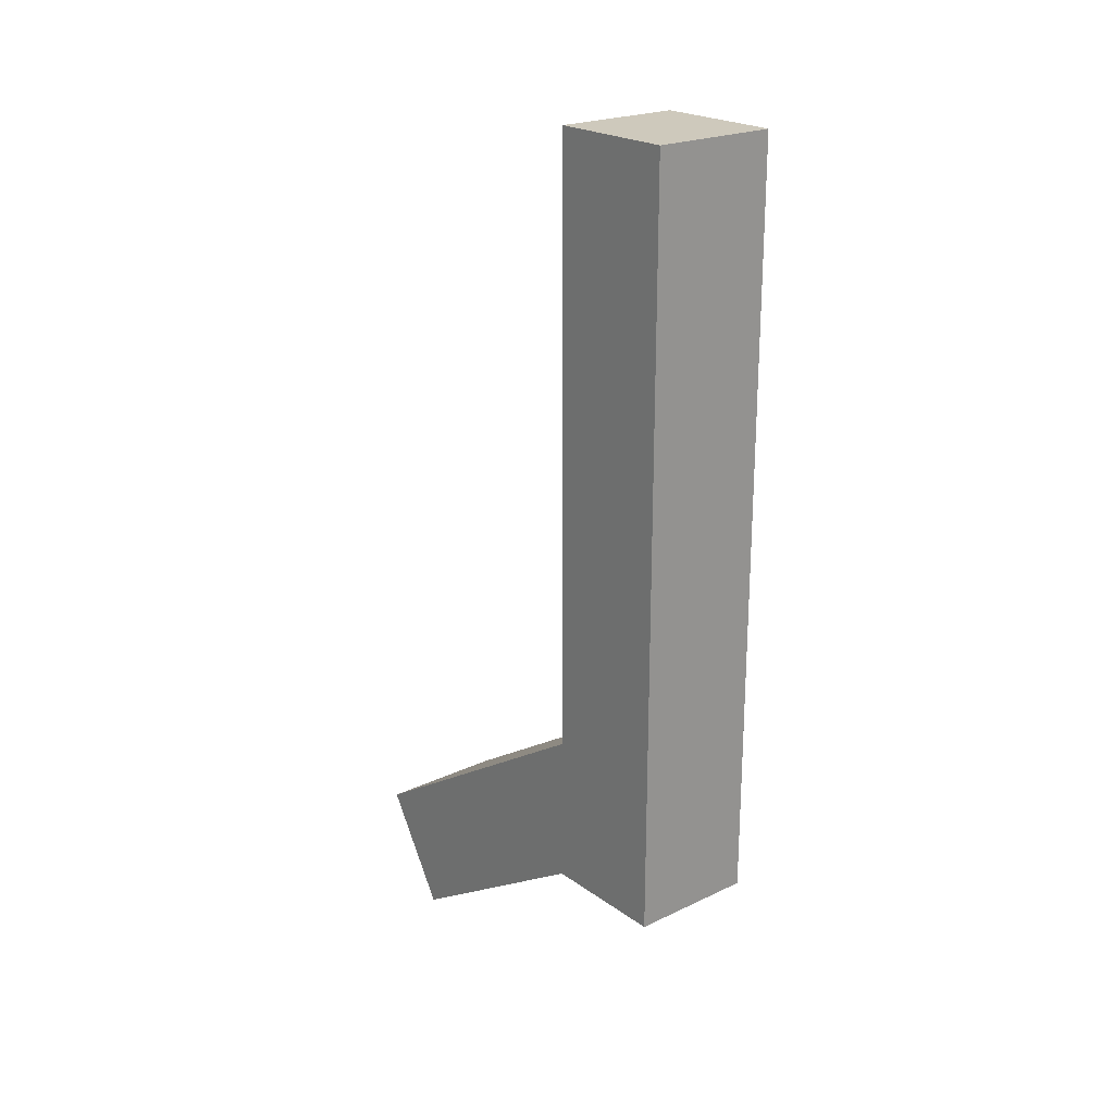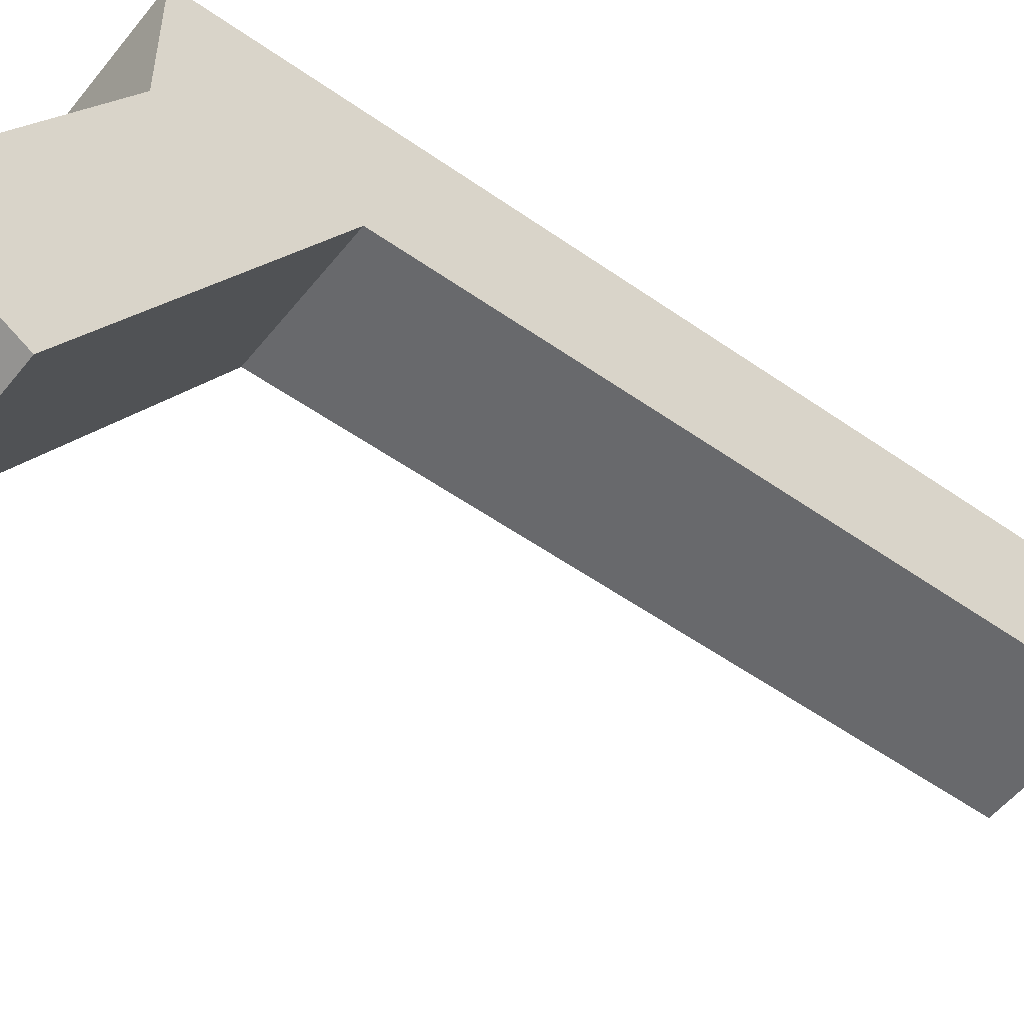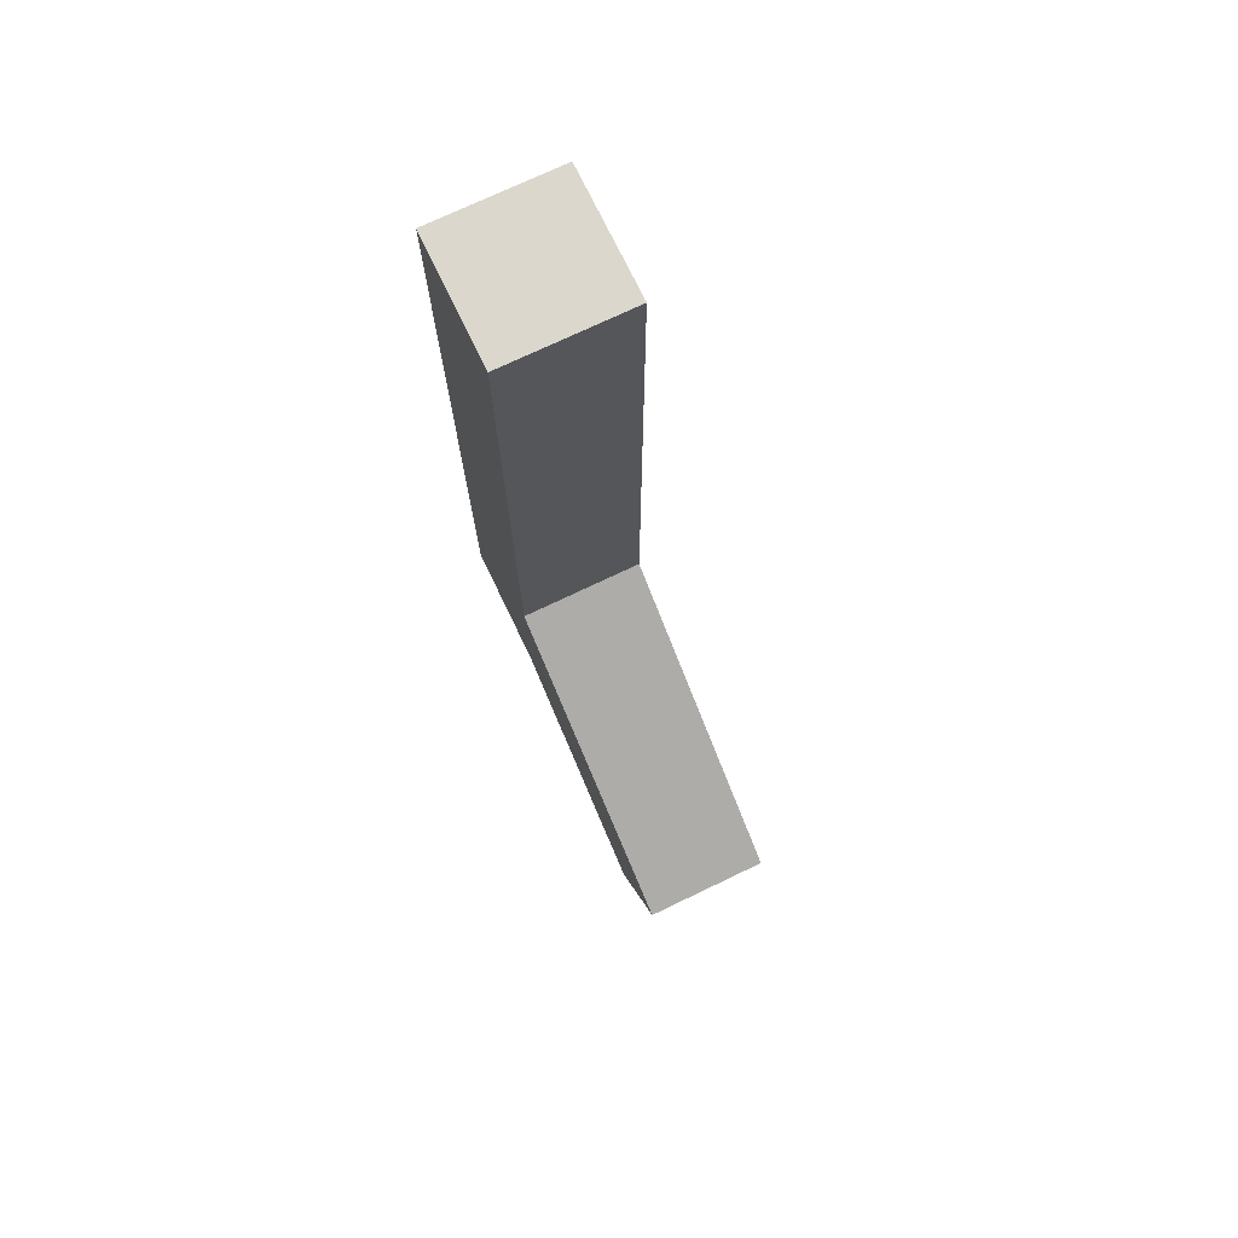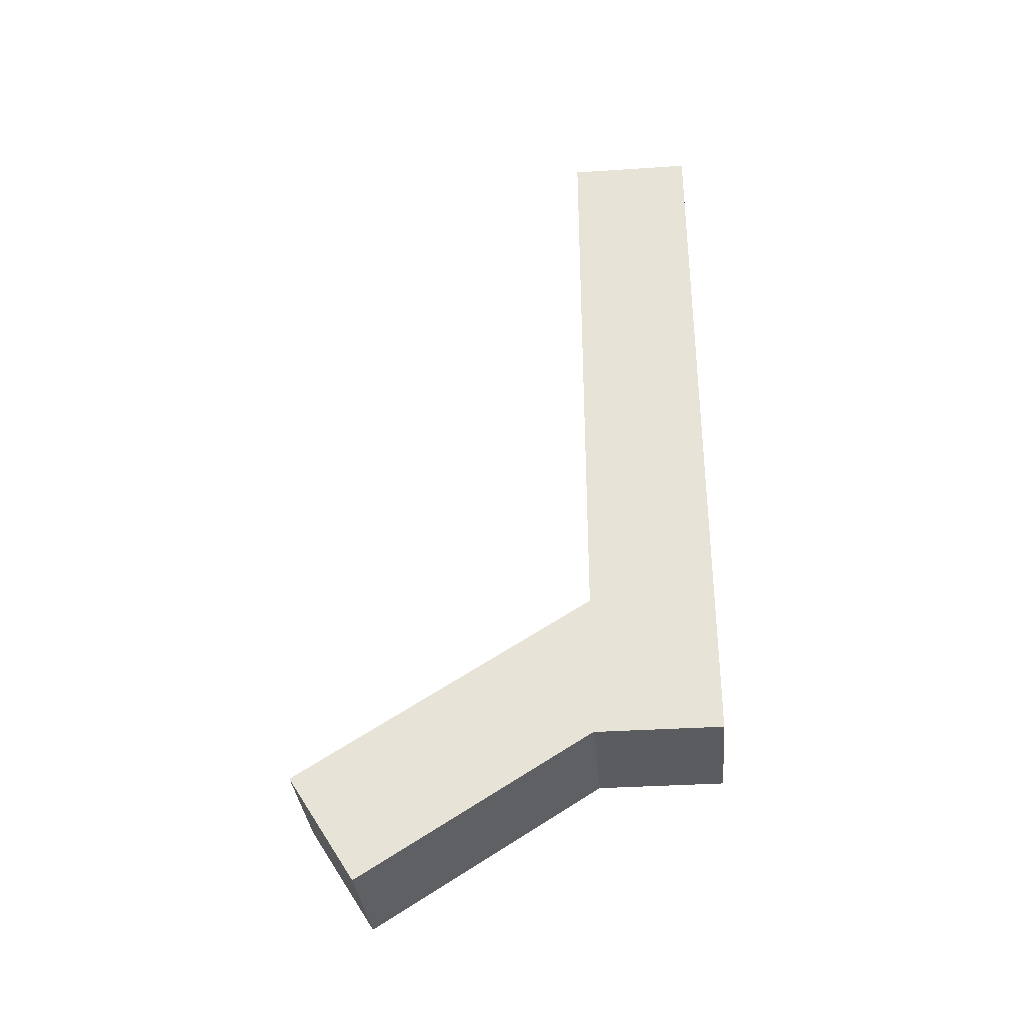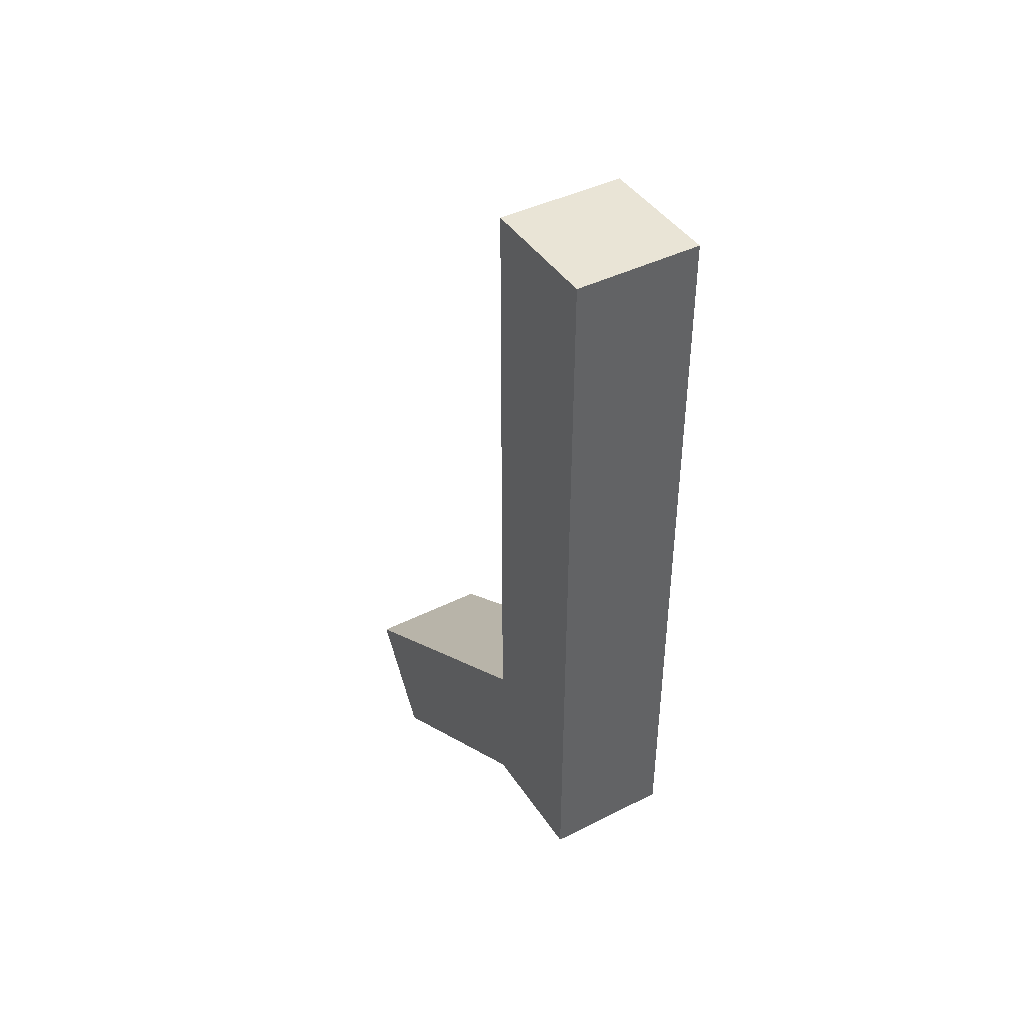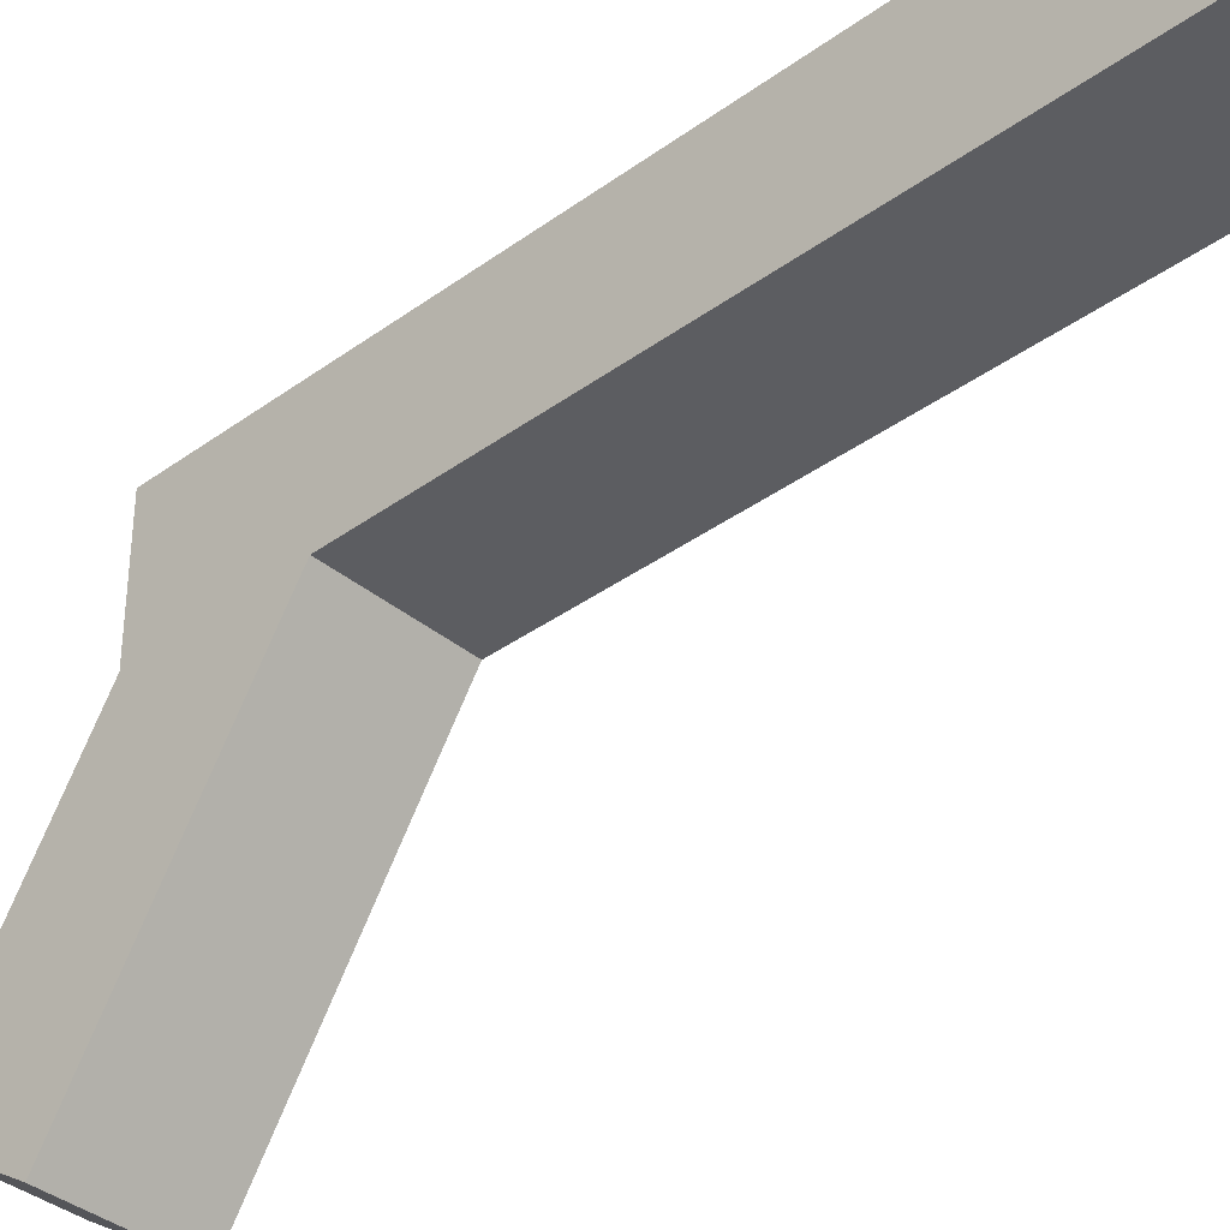
<metadata>
{"format":"obj","ext":"obj","renderer":"f3d","projection":"perspective","resolution":1024,"background":"white","views":[{"elev":22.3,"azim":140.7,"up":"+Z"},{"elev":-52.7,"azim":-127.3,"up":"+Y"},{"elev":73.4,"azim":-25.6,"up":"+Z"},{"elev":-34.3,"azim":95.1,"up":"+Z"},{"elev":42.6,"azim":149.1,"up":"+Z"},{"elev":-36.9,"azim":-46.8,"up":"+Y"}]}
</metadata>
<code>
o Cube
v 0.05 0.3199 -0.3
v 0.05 0.2199 -0.3
v 0.05 0.3199 0.3
v 0.05 0.2199 0.3
v -0.05 0.3199 -0.3
v -0.05 0.2199 -0.3
v -0.05 0.3199 0.3
v -0.05 0.2199 0.3
f 1 5 7 3
f 4 3 7 8
f 8 7 5 6
f 6 2 4 8
f 2 1 3 4
f 6 5 1 2
o Cube.001
v 0.05 0.03798 -0.4142
v 0.05 -0.01525 -0.3295
v 0.05 0.292 -0.2545
v 0.05 0.2387 -0.1698
v -0.05 0.03798 -0.4142
v -0.05 -0.01525 -0.3295
v -0.05 0.292 -0.2545
v -0.05 0.2387 -0.1698
f 9 13 15 11
f 12 11 15 16
f 16 15 13 14
f 14 10 12 16
f 10 9 11 12
f 14 13 9 10

</code>
